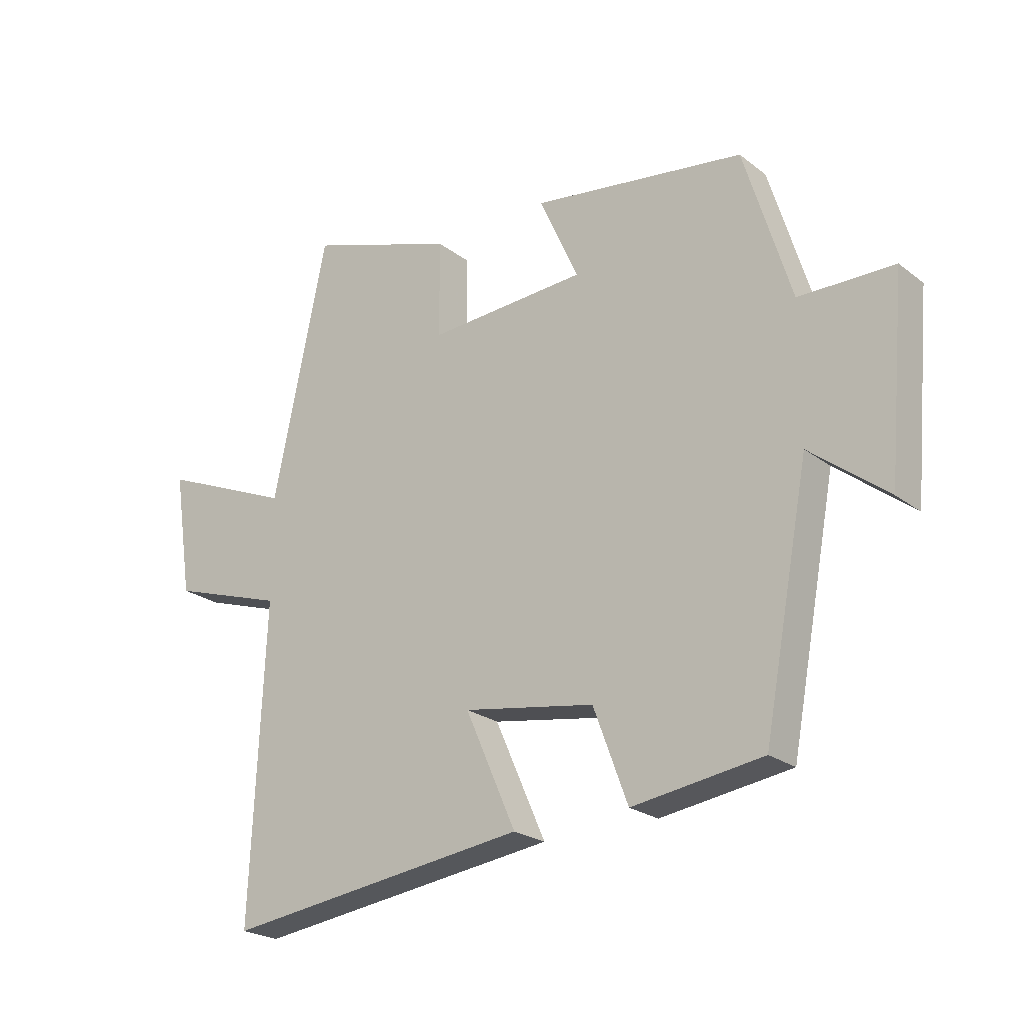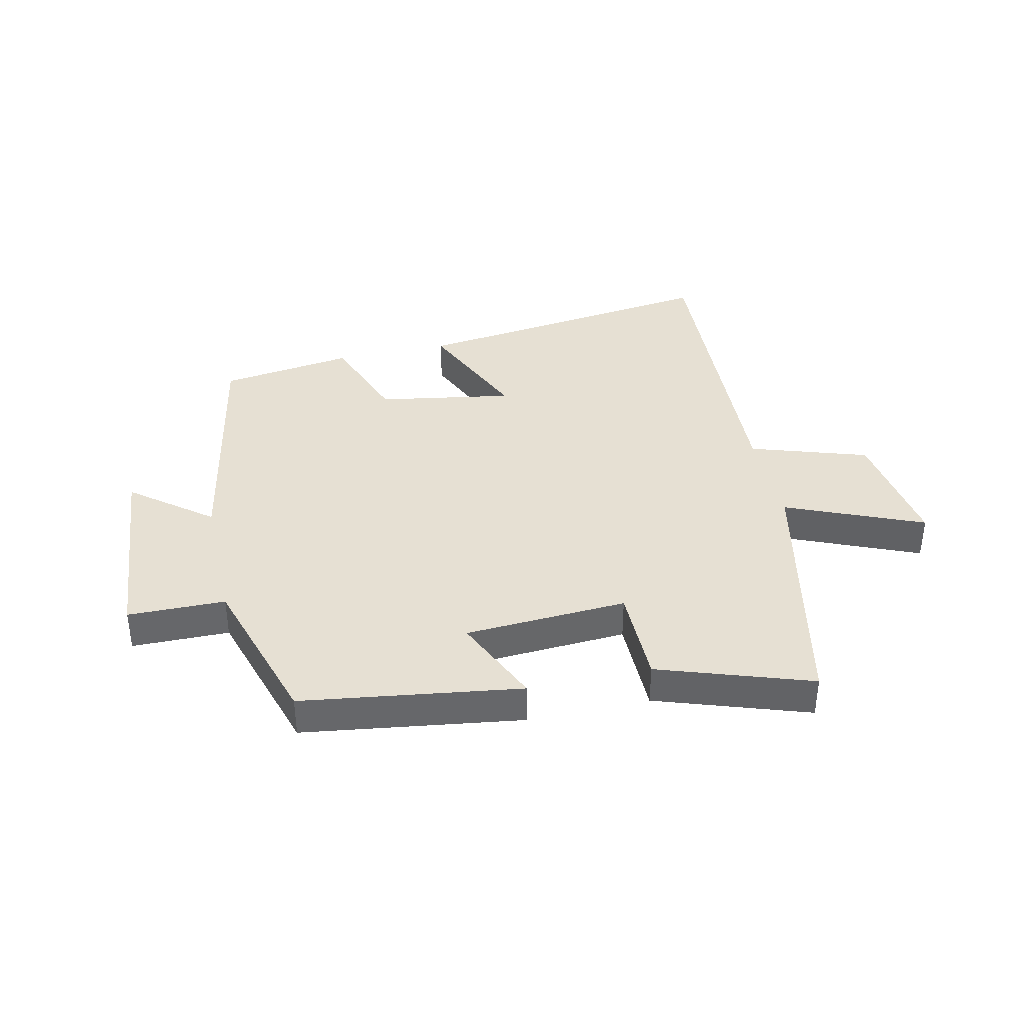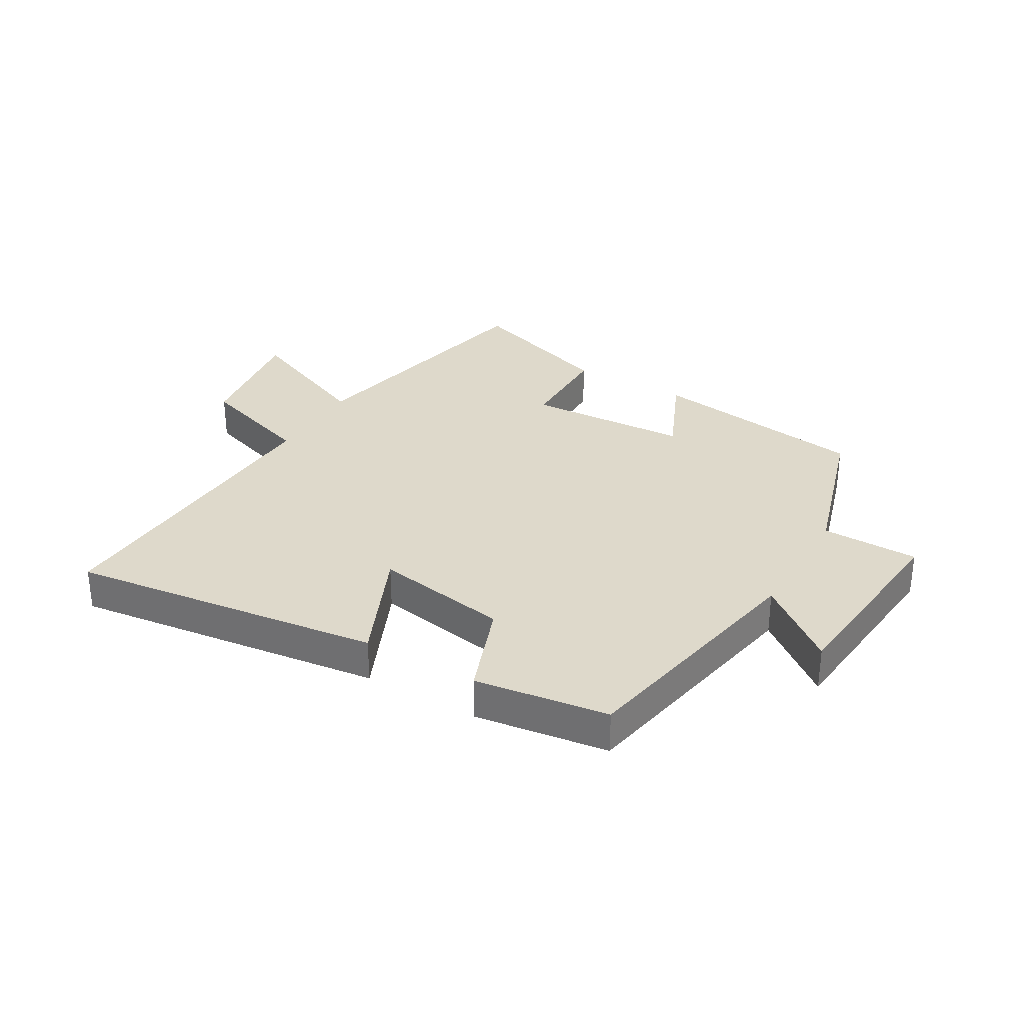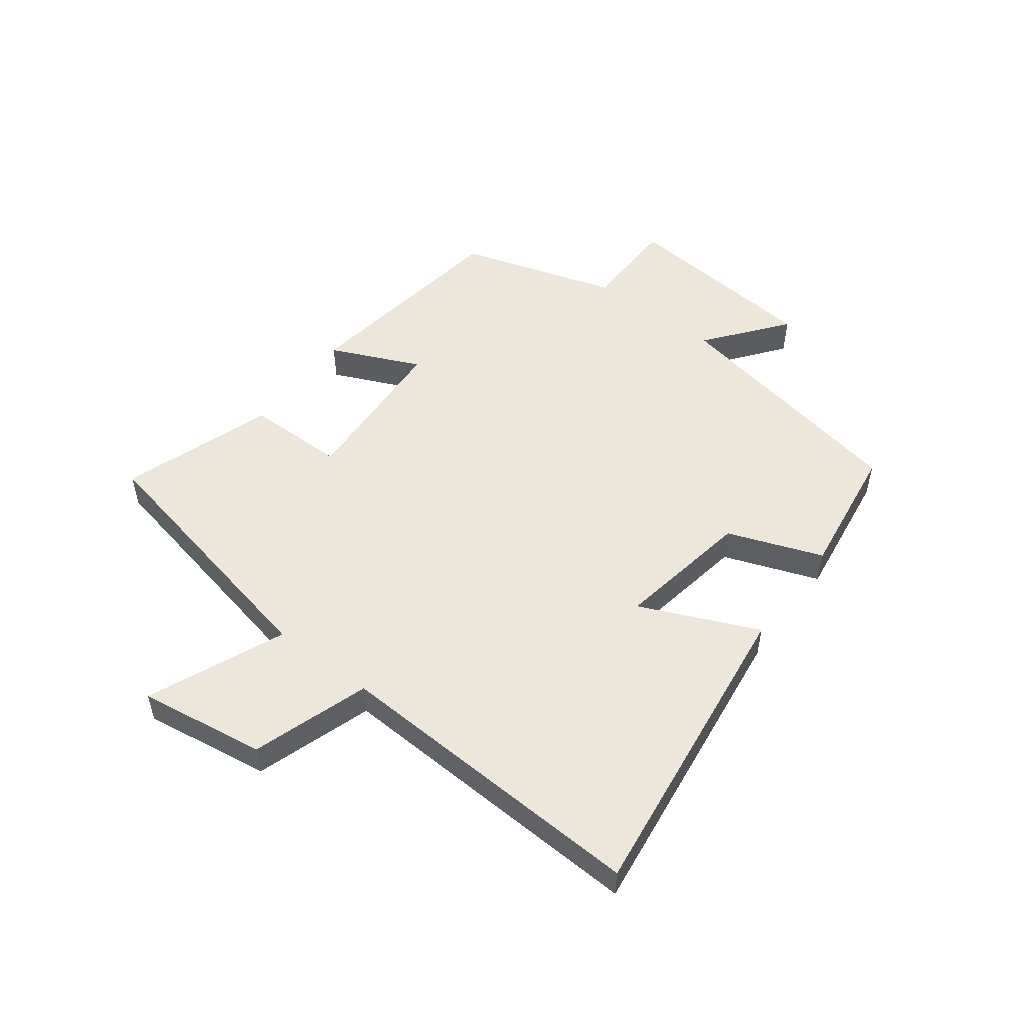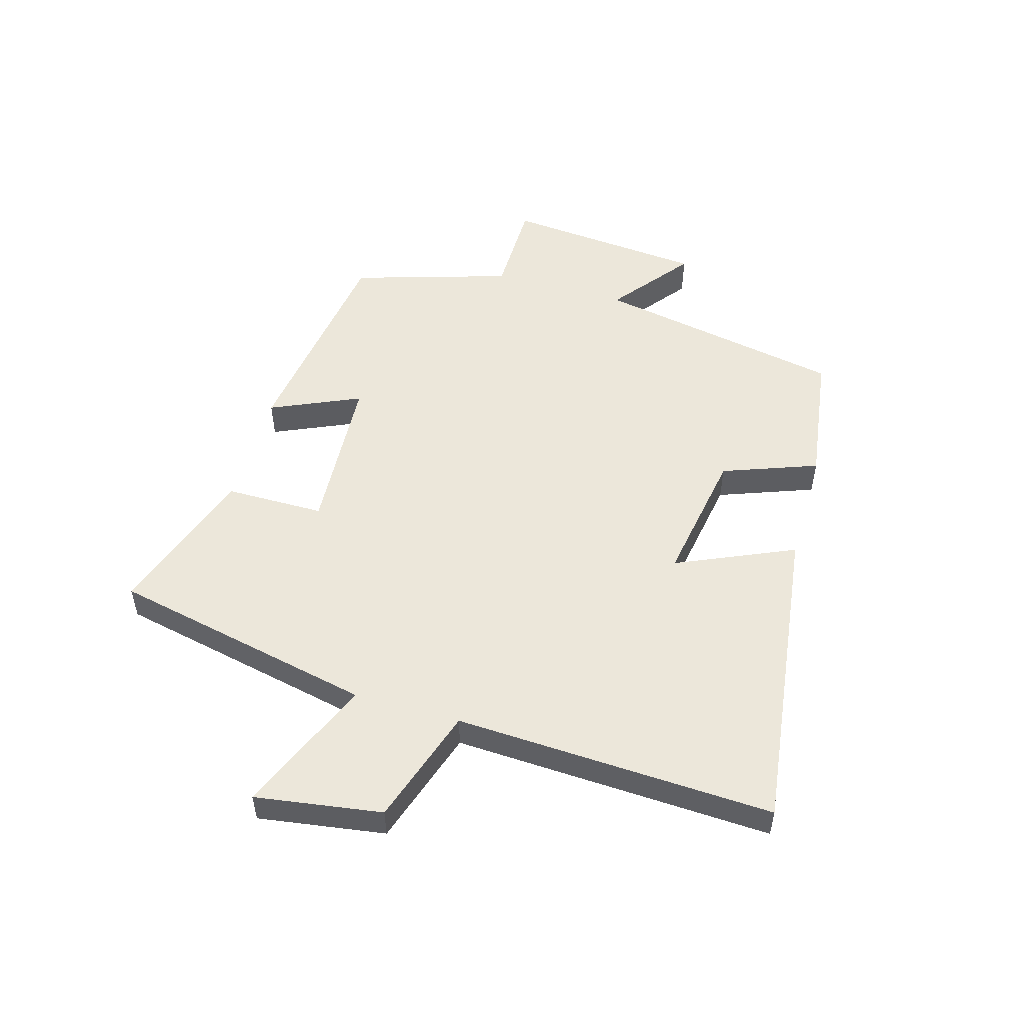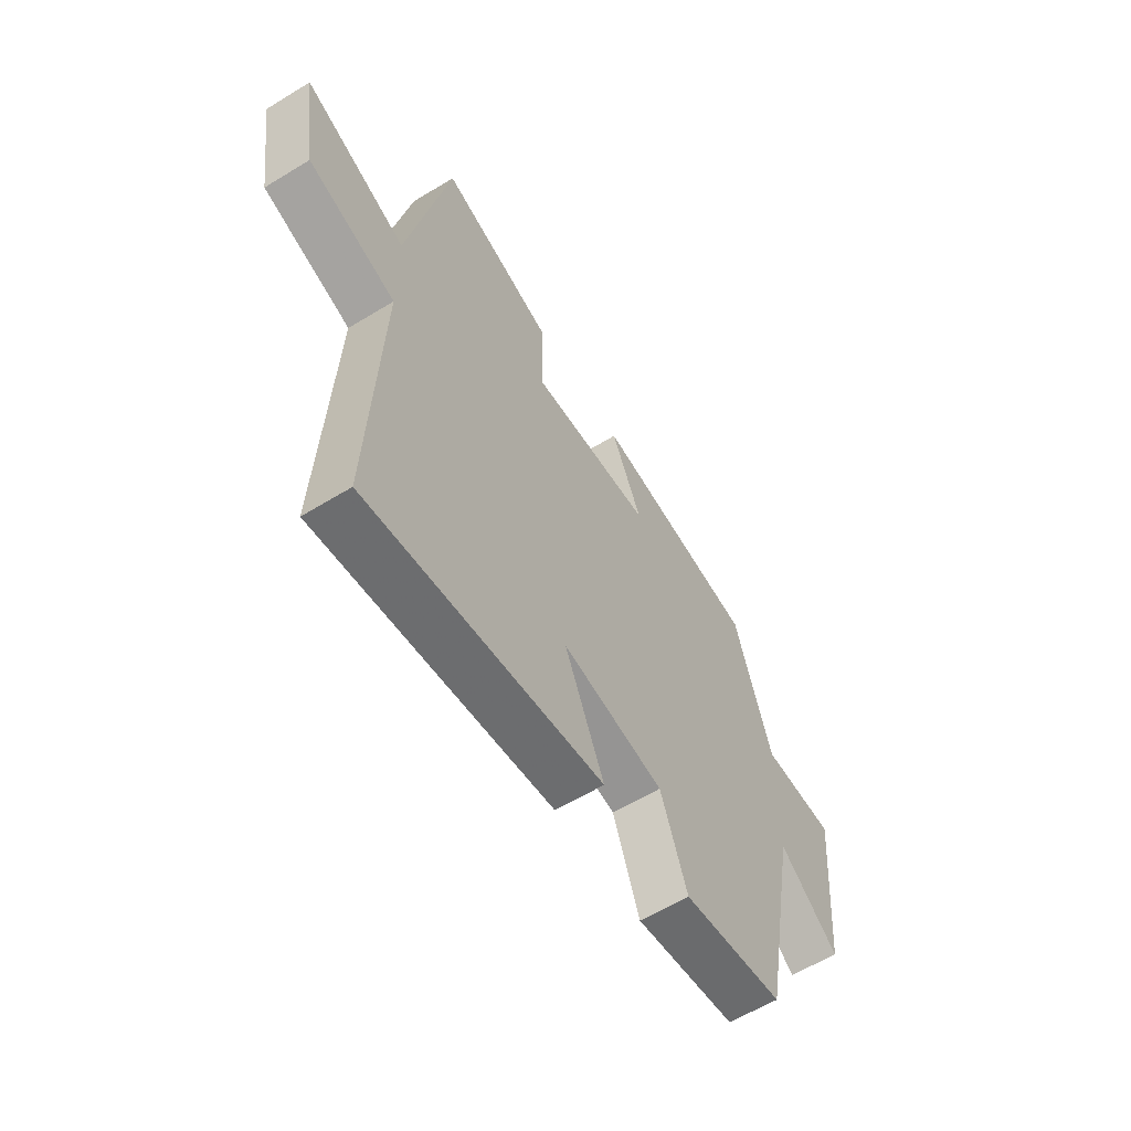
<metadata>
{"format":"obj","ext":"obj","renderer":"f3d","projection":"perspective","resolution":1024,"background":"white","views":[{"elev":-23.1,"azim":-141.9,"up":"+Z"},{"elev":38.3,"azim":-12.6,"up":"+Y"},{"elev":31.7,"azim":-149.6,"up":"+Y"},{"elev":52.1,"azim":127.1,"up":"+Y"},{"elev":52.3,"azim":106.1,"up":"+Y"},{"elev":-59.8,"azim":122.1,"up":"+Z"}]}
</metadata>
<code>
v -0.421 0.07 -0.468
v -0.5 0.07 -0.05
v -0.633 0.07 -0.154
v -0.663 0.07 0.182
v -0.5 0.07 0.184
v -0.419 0.07 0.448
v -0.053 0.07 0.5
v -0.12 0.07 0.35
v 0.152 0.07 0.334
v 0.153 0.07 0.5
v 0.407 0.07 0.586
v 0.5 0.07 0.145
v 0.728 0.07 0.241
v 0.696 0.07 0.029
v 0.5 0.07 -0.035
v 0.524 0.07 -0.568
v 0.001 0.07 -0.5
v 0.088 0.07 -0.303
v -0.138 0.07 -0.341
v -0.197 0.07 -0.5
v -0.421 0 -0.468
v -0.5 0 -0.05
v -0.633 0 -0.154
v -0.663 0 0.182
v -0.5 0 0.184
v -0.419 0 0.448
v -0.053 0 0.5
v -0.12 0 0.35
v 0.152 0 0.334
v 0.153 0 0.5
v 0.407 0 0.586
v 0.5 0 0.145
v 0.728 0 0.241
v 0.696 0 0.029
v 0.5 0 -0.035
v 0.524 0 -0.568
v 0.001 0 -0.5
v 0.088 0 -0.303
v -0.138 0 -0.341
v -0.197 0 -0.5
f 19 20 1 2
f 18 19 2
f 15 16 17 18
f 15 18 2
f 12 13 14 15
f 11 12 15
f 10 11 15
f 9 10 15
f 8 9 15 2
f 7 8 2
f 6 7 2
f 5 6 2
f 2 3 4 5
f 22 21 40 39
f 22 39 38
f 38 37 36 35
f 22 38 35
f 35 34 33 32
f 35 32 31
f 35 31 30
f 35 30 29
f 22 35 29 28
f 22 28 27
f 22 27 26
f 22 26 25
f 25 24 23 22
f 1 21 22 2
f 2 22 23 3
f 3 23 24 4
f 4 24 25 5
f 5 25 26 6
f 6 26 27 7
f 7 27 28 8
f 8 28 29 9
f 9 29 30 10
f 10 30 31 11
f 11 31 32 12
f 12 32 33 13
f 13 33 34 14
f 14 34 35 15
f 15 35 36 16
f 16 36 37 17
f 17 37 38 18
f 18 38 39 19
f 19 39 40 20
f 20 40 21 1

</code>
